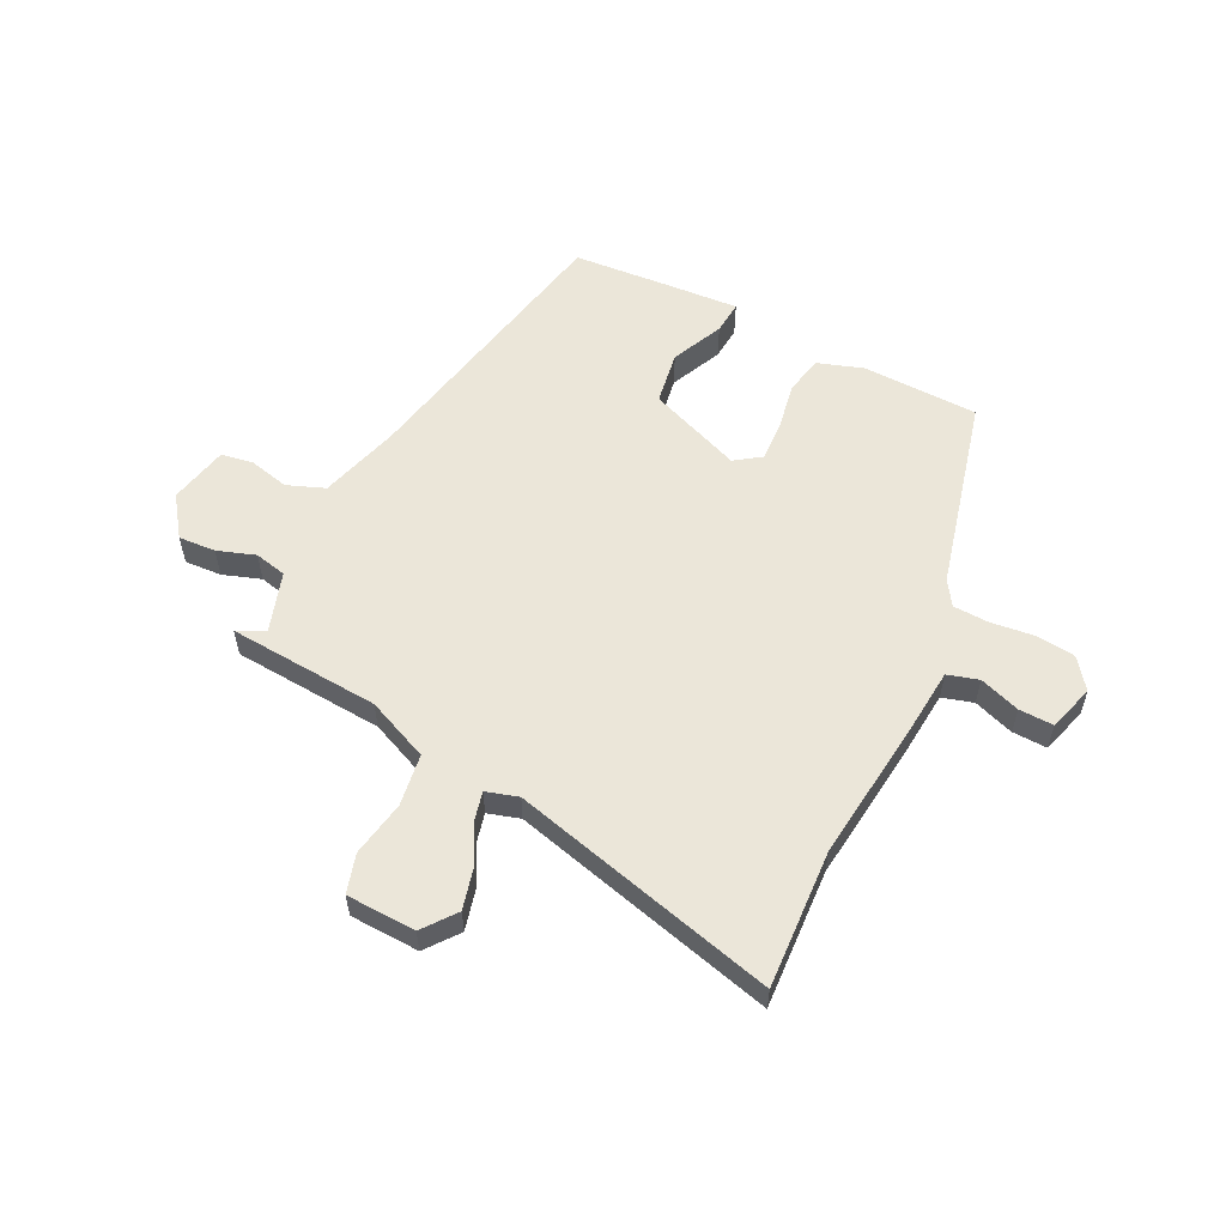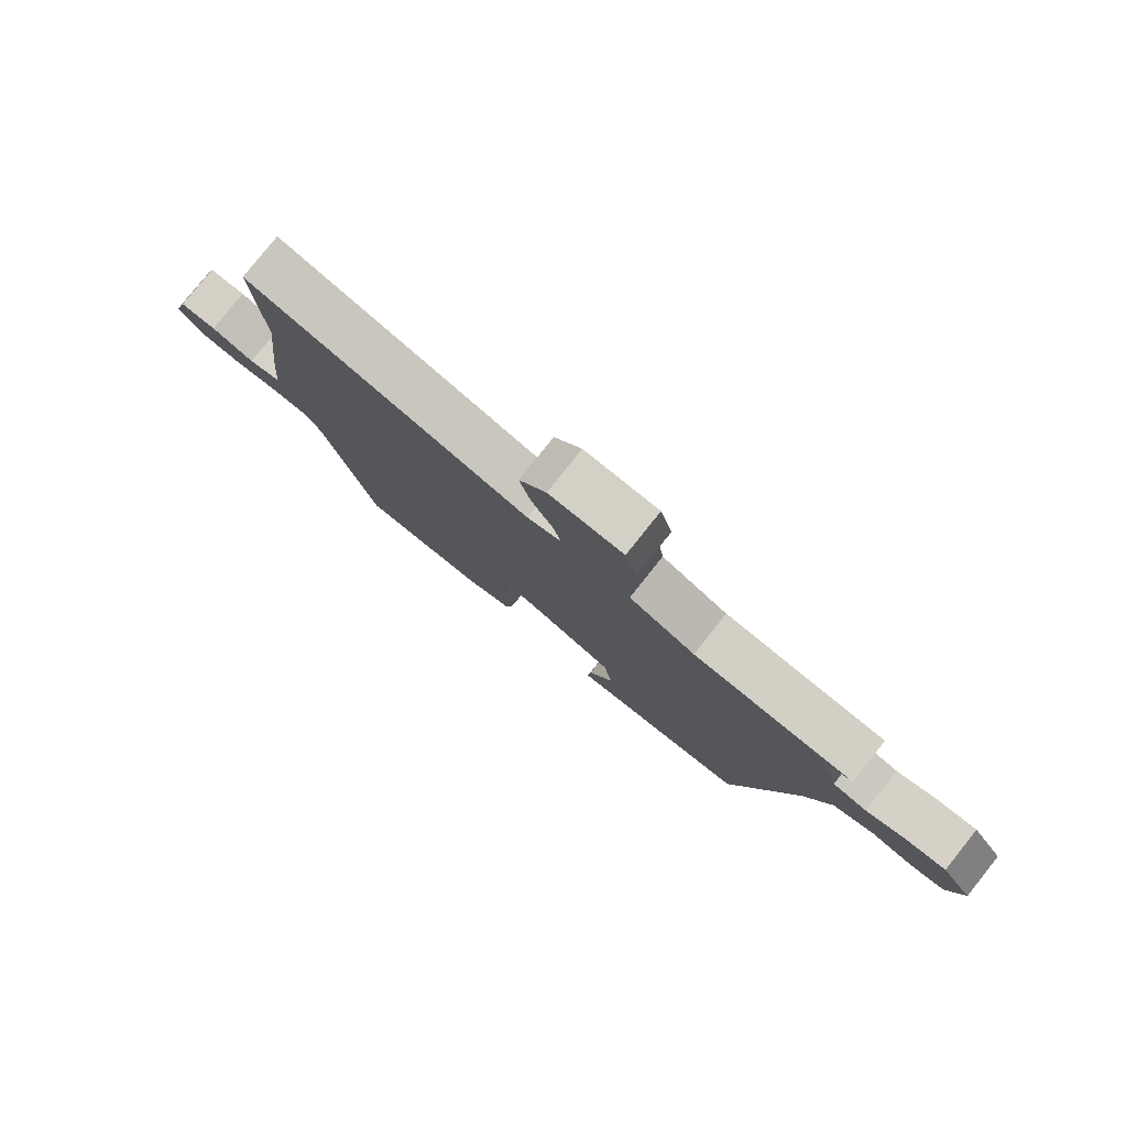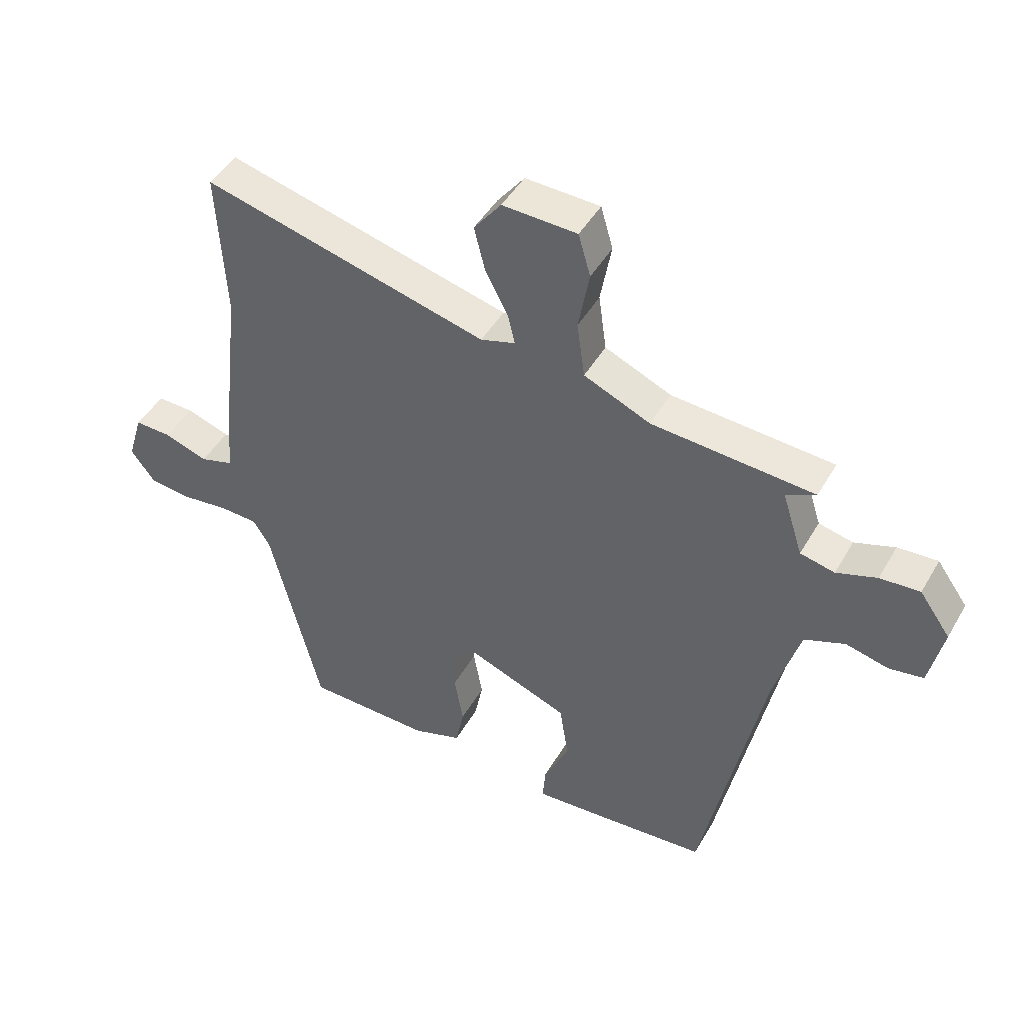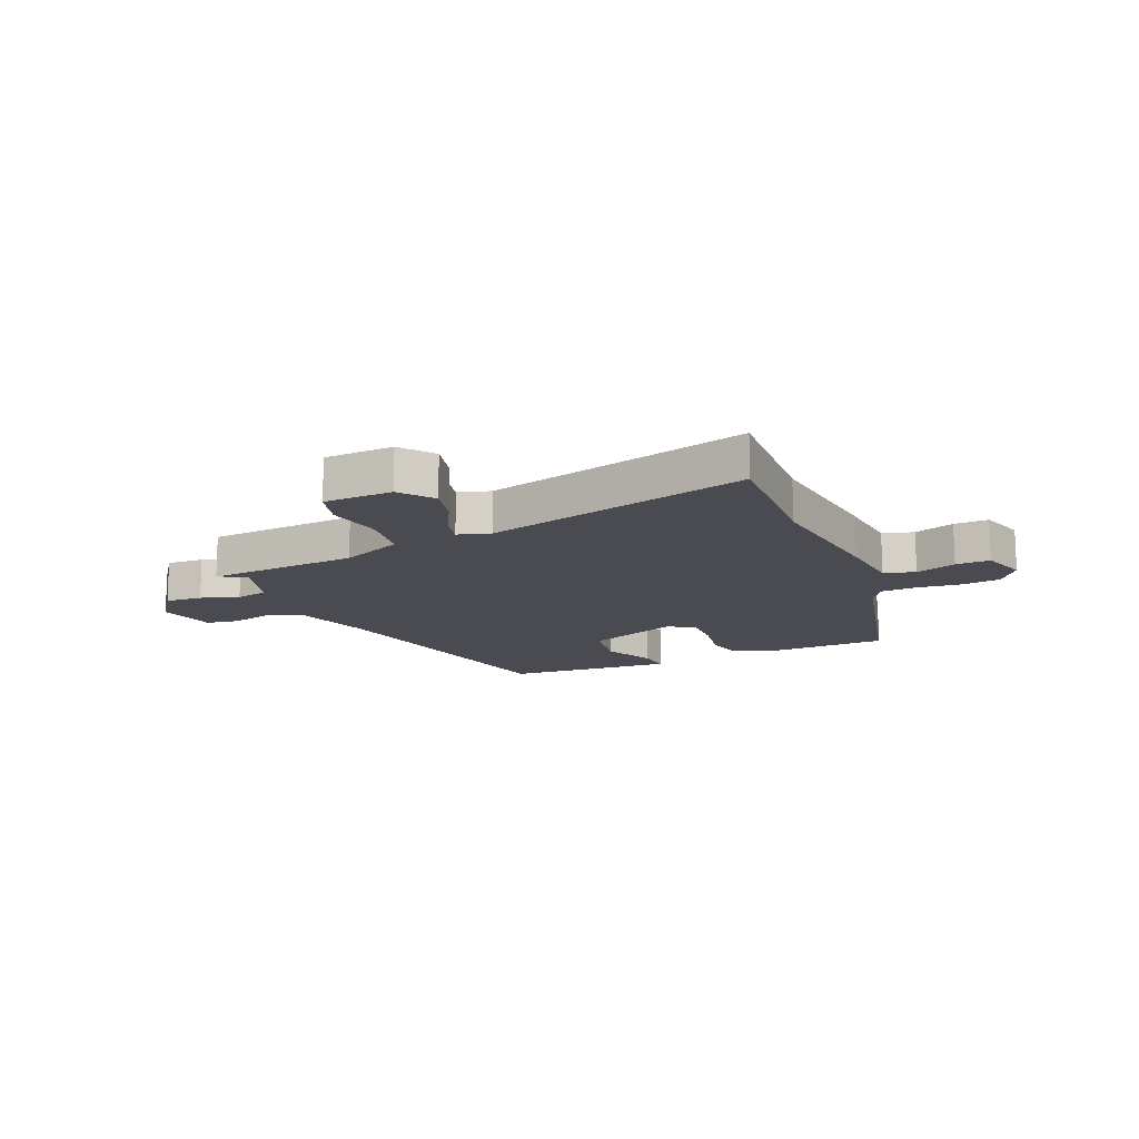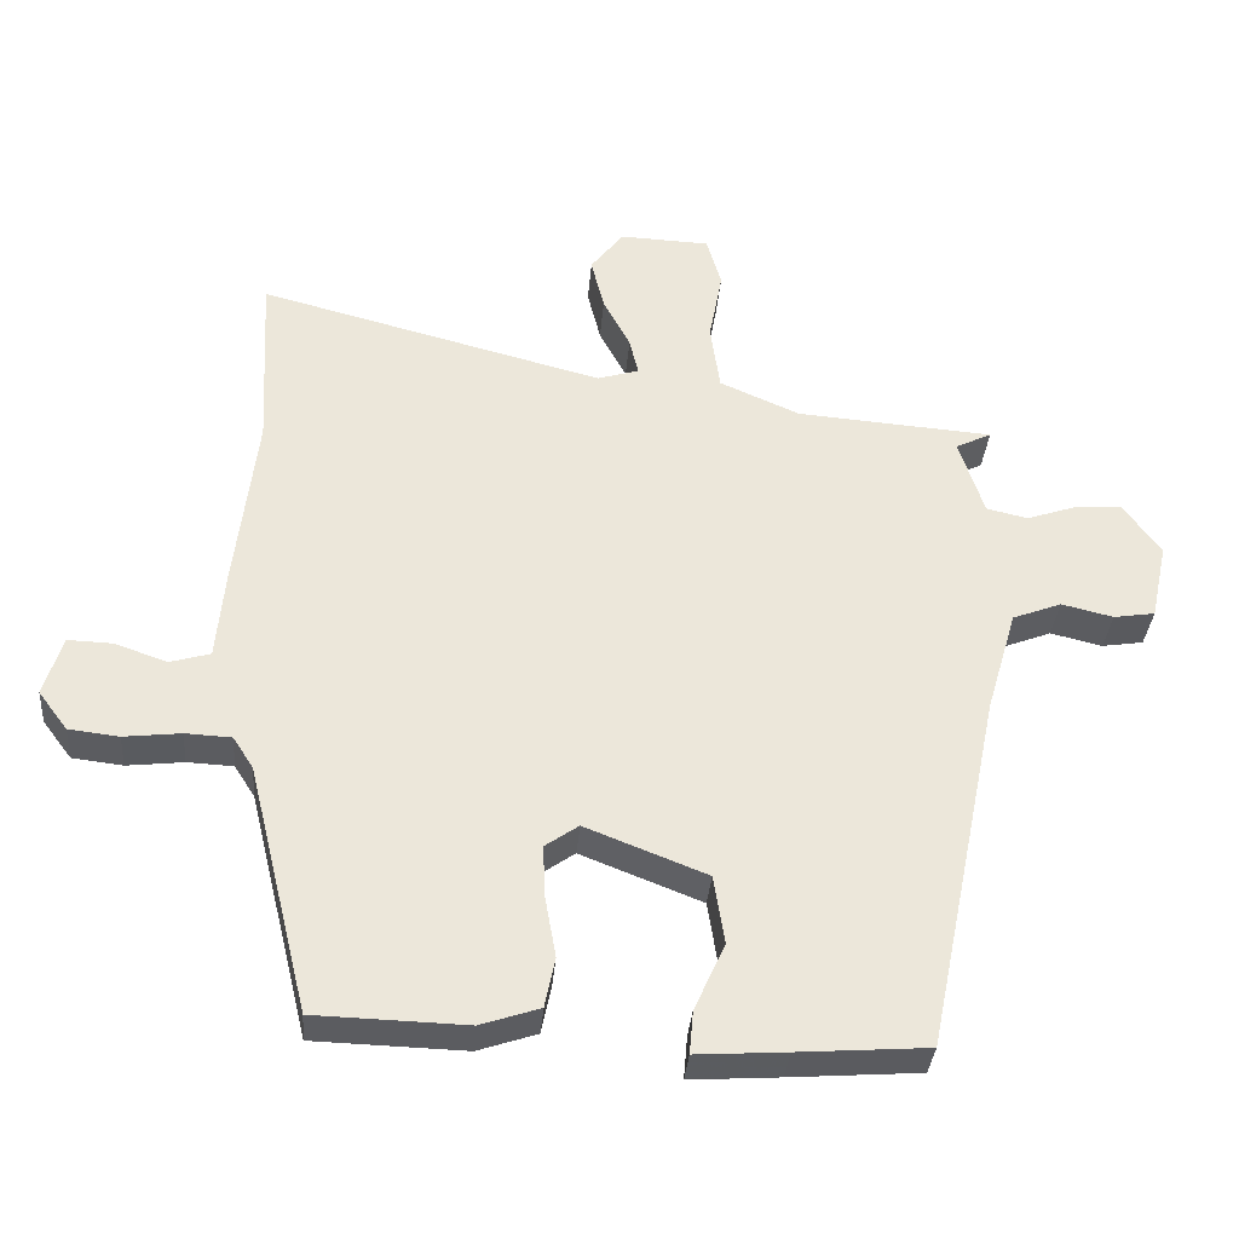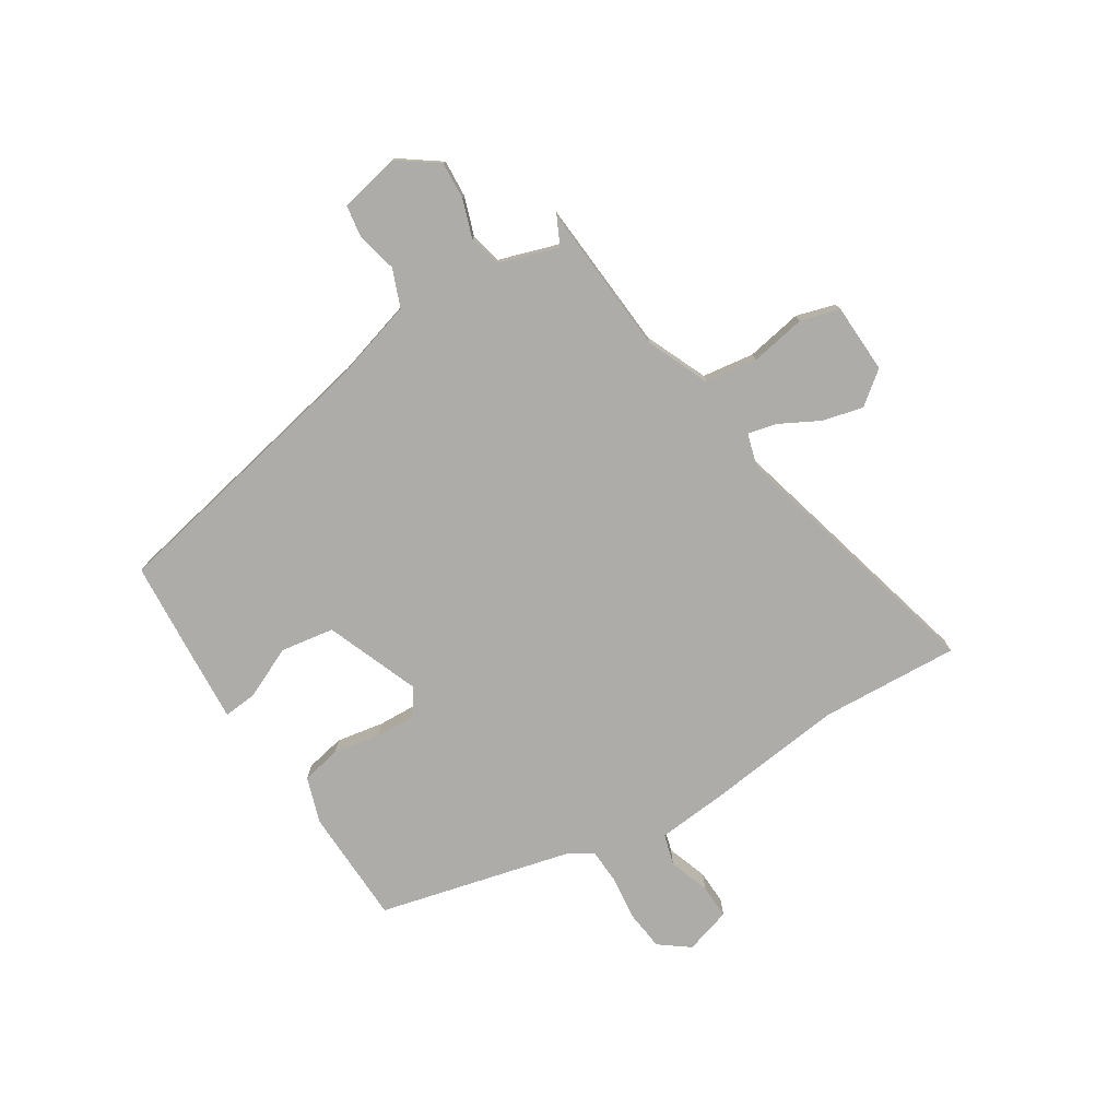
<metadata>
{"format":"obj","ext":"obj","renderer":"f3d","projection":"perspective","resolution":1024,"background":"white","views":[{"elev":56.7,"azim":26.3,"up":"+Y"},{"elev":79.9,"azim":-141.4,"up":"+Z"},{"elev":45.7,"azim":-151.6,"up":"+Z"},{"elev":-14.4,"azim":23.4,"up":"+Y"},{"elev":-34.5,"azim":175.3,"up":"+Z"},{"elev":-76.7,"azim":-57.9,"up":"+Y"}]}
</metadata>
<code>
v 0.384 0.07 -0.505
v 0.177 0.07 -0.511
v 0.096 0.07 -0.484
v 0.082 0.07 -0.415
v 0.097 0.07 -0.331
v 0.1 0.07 -0.26
v 0.054 0.07 -0.228
v -0.112 0.07 -0.293
v -0.127 0.07 -0.388
v -0.085 0.07 -0.48
v -0.08 0.07 -0.539
v -0.203 0.07 -0.531
v -0.381 0.07 -0.518
v -0.483 0.07 -0.021
v -0.525 0.07 0.122
v -0.592 0.07 0.148
v -0.663 0.07 0.131
v -0.72 0.07 0.14
v -0.743 0.07 0.246
v -0.692 0.07 0.317
v -0.626 0.07 0.313
v -0.559 0.07 0.29
v -0.502 0.07 0.303
v -0.468 0.07 0.409
v -0.517 0.07 0.433
v -0.248 0.07 0.453
v -0.138 0.07 0.501
v -0.125 0.07 0.593
v -0.143 0.07 0.692
v -0.123 0.07 0.761
v 0 0.07 0.766
v 0.045 0.07 0.708
v 0.027 0.07 0.636
v -0.01 0.07 0.566
v -0.022 0.07 0.515
v 0.035 0.07 0.498
v 0.506 0.07 0.62
v 0.493 0.07 0.374
v 0.522 0.07 0.127
v 0.533 0.07 0.006
v 0.588 0.07 -0.01
v 0.66 0.07 0.015
v 0.721 0.07 0.017
v 0.746 0.07 -0.065
v 0.706 0.07 -0.118
v 0.637 0.07 -0.126
v 0.559 0.07 -0.117
v 0.496 0.07 -0.12
v 0.468 0.07 -0.164
v 0.384 0 -0.505
v 0.177 0 -0.511
v 0.096 0 -0.484
v 0.082 0 -0.415
v 0.097 0 -0.331
v 0.1 0 -0.26
v 0.054 0 -0.228
v -0.112 0 -0.293
v -0.127 0 -0.388
v -0.085 0 -0.48
v -0.08 0 -0.539
v -0.203 0 -0.531
v -0.381 0 -0.518
v -0.483 0 -0.021
v -0.525 0 0.122
v -0.592 0 0.148
v -0.663 0 0.131
v -0.72 0 0.14
v -0.743 0 0.246
v -0.692 0 0.317
v -0.626 0 0.313
v -0.559 0 0.29
v -0.502 0 0.303
v -0.468 0 0.409
v -0.517 0 0.433
v -0.248 0 0.453
v -0.138 0 0.501
v -0.125 0 0.593
v -0.143 0 0.692
v -0.123 0 0.761
v 0 0 0.766
v 0.045 0 0.708
v 0.027 0 0.636
v -0.01 0 0.566
v -0.022 0 0.515
v 0.035 0 0.498
v 0.506 0 0.62
v 0.493 0 0.374
v 0.522 0 0.127
v 0.533 0 0.006
v 0.588 0 -0.01
v 0.66 0 0.015
v 0.721 0 0.017
v 0.746 0 -0.065
v 0.706 0 -0.118
v 0.637 0 -0.126
v 0.559 0 -0.117
v 0.496 0 -0.12
v 0.468 0 -0.164
f 45 46 47
f 44 45 47
f 43 44 47
f 42 43 47
f 41 42 47
f 40 41 47 48
f 40 48 49
f 39 40 49
f 38 39 49
f 36 37 38
f 32 33 34
f 31 32 34
f 30 31 34
f 29 30 34
f 28 29 34
f 27 28 34 35
f 26 27 35 36
f 24 25 26
f 38 49 1
f 36 38 1
f 26 36 1
f 24 26 1
f 23 24 1
f 20 21 22
f 19 20 22
f 18 19 22
f 17 18 22
f 16 17 22
f 12 13 14
f 11 12 14
f 10 11 14
f 9 10 14
f 8 9 14 15
f 7 8 15
f 3 4 5
f 2 3 5
f 1 2 5
f 1 5 6
f 23 1 6
f 15 16 22 23
f 7 15 23
f 6 7 23
f 96 95 94
f 96 94 93
f 96 93 92
f 96 92 91
f 96 91 90
f 97 96 90 89
f 98 97 89
f 98 89 88
f 98 88 87
f 87 86 85
f 83 82 81
f 83 81 80
f 83 80 79
f 83 79 78
f 83 78 77
f 84 83 77 76
f 85 84 76 75
f 75 74 73
f 50 98 87
f 50 87 85
f 50 85 75
f 50 75 73
f 50 73 72
f 71 70 69
f 71 69 68
f 71 68 67
f 71 67 66
f 71 66 65
f 63 62 61
f 63 61 60
f 63 60 59
f 63 59 58
f 64 63 58 57
f 64 57 56
f 54 53 52
f 54 52 51
f 54 51 50
f 55 54 50
f 55 50 72
f 72 71 65 64
f 72 64 56
f 72 56 55
f 1 50 51 2
f 2 51 52 3
f 3 52 53 4
f 4 53 54 5
f 5 54 55 6
f 6 55 56 7
f 7 56 57 8
f 8 57 58 9
f 9 58 59 10
f 10 59 60 11
f 11 60 61 12
f 12 61 62 13
f 13 62 63 14
f 14 63 64 15
f 15 64 65 16
f 16 65 66 17
f 17 66 67 18
f 18 67 68 19
f 19 68 69 20
f 20 69 70 21
f 21 70 71 22
f 22 71 72 23
f 23 72 73 24
f 24 73 74 25
f 25 74 75 26
f 26 75 76 27
f 27 76 77 28
f 28 77 78 29
f 29 78 79 30
f 30 79 80 31
f 31 80 81 32
f 32 81 82 33
f 33 82 83 34
f 34 83 84 35
f 35 84 85 36
f 36 85 86 37
f 37 86 87 38
f 38 87 88 39
f 39 88 89 40
f 40 89 90 41
f 41 90 91 42
f 42 91 92 43
f 43 92 93 44
f 44 93 94 45
f 45 94 95 46
f 46 95 96 47
f 47 96 97 48
f 48 97 98 49
f 49 98 50 1

</code>
